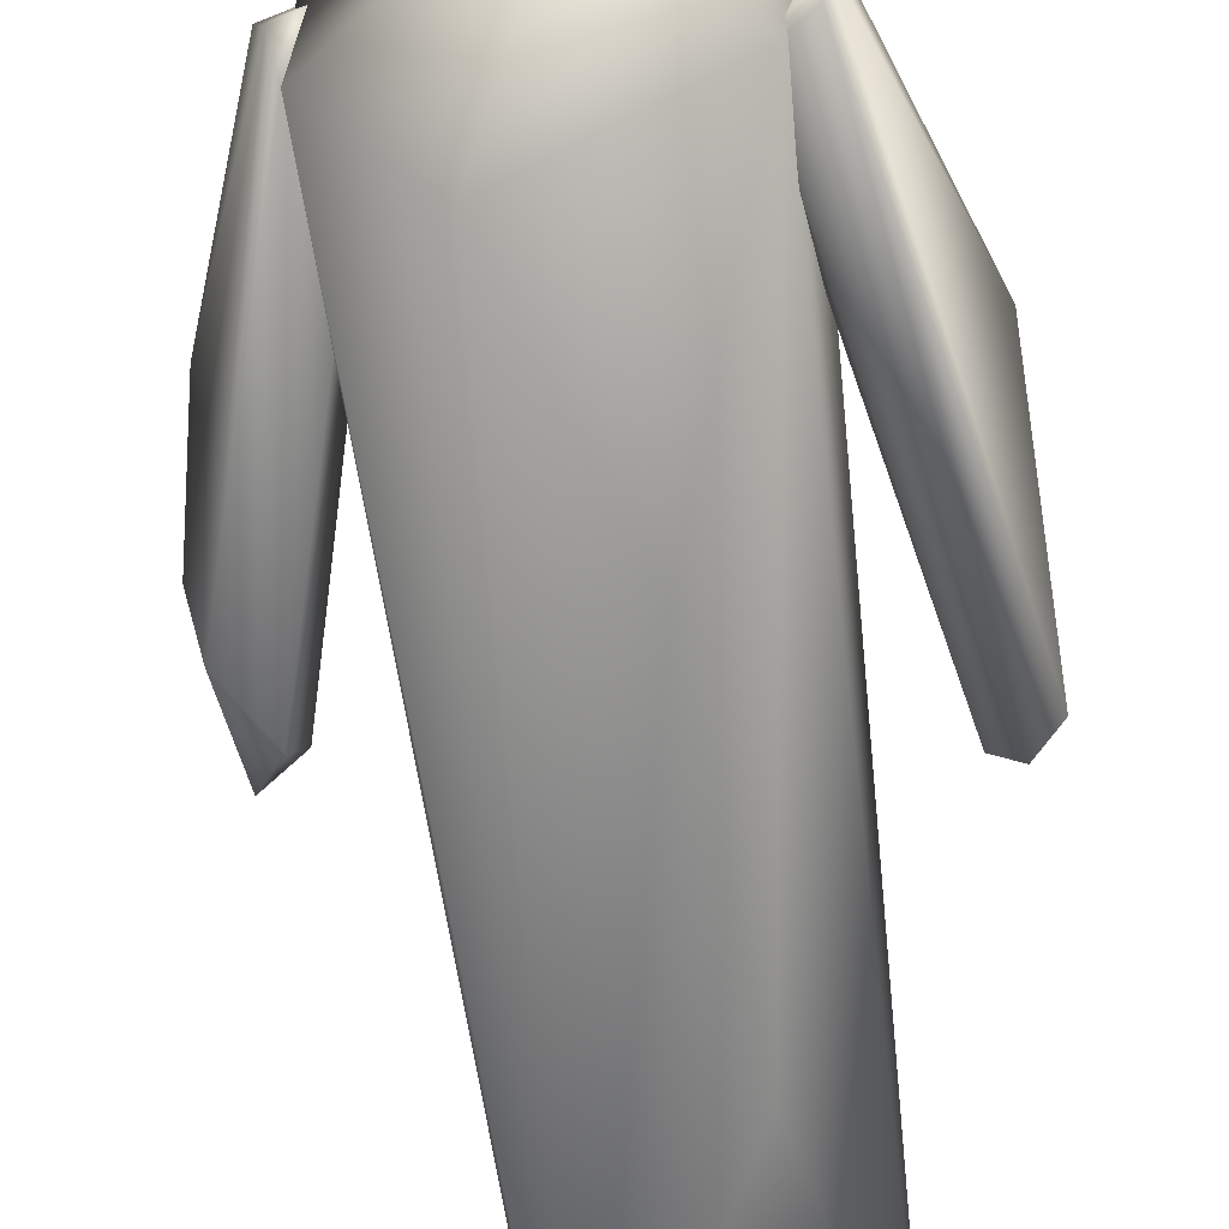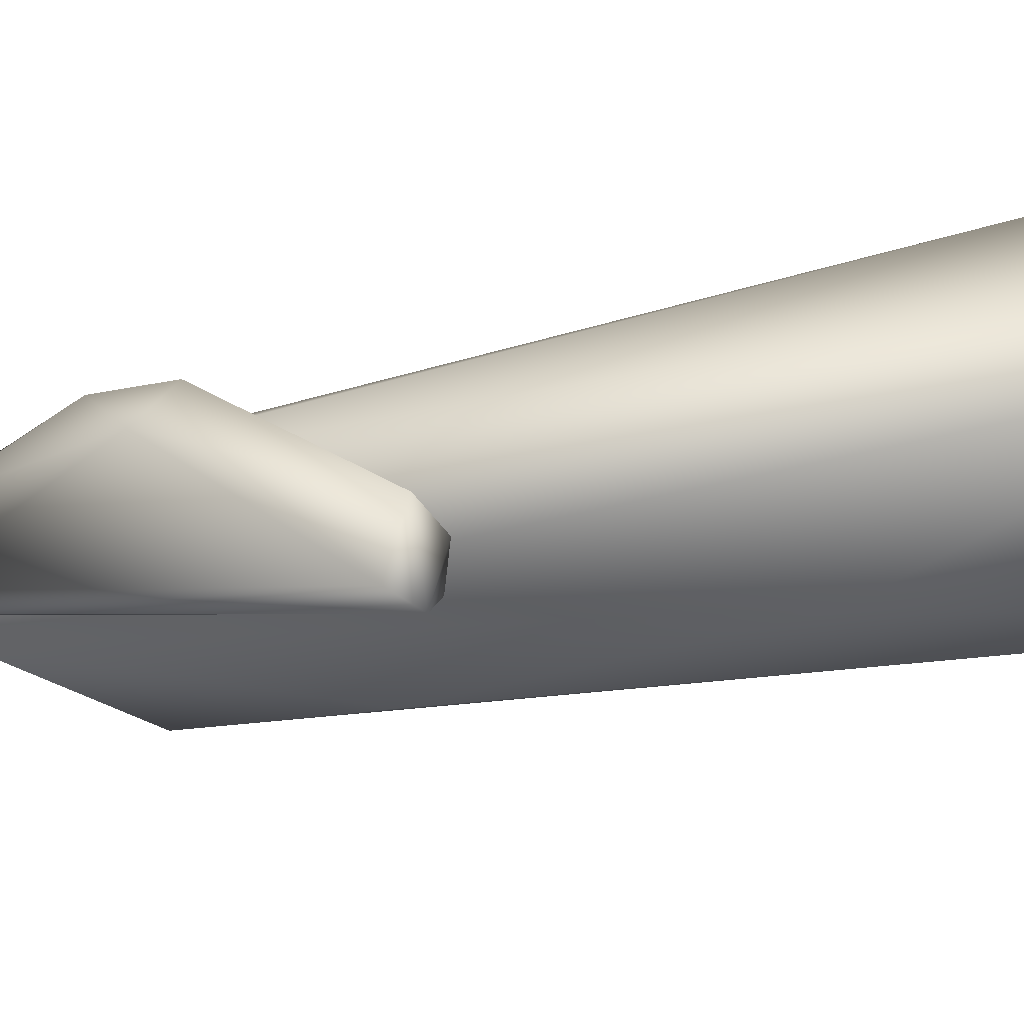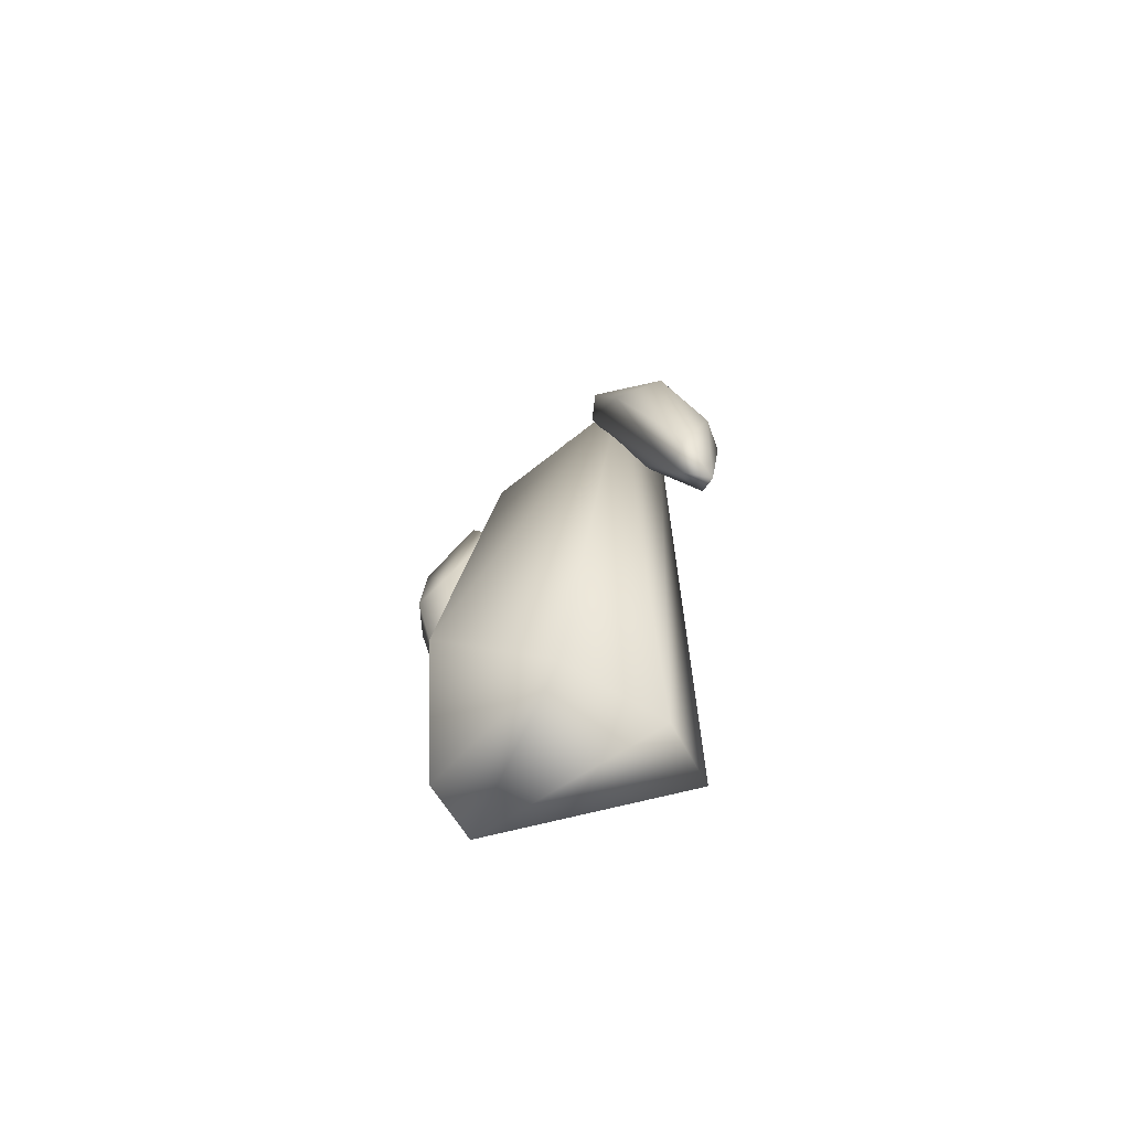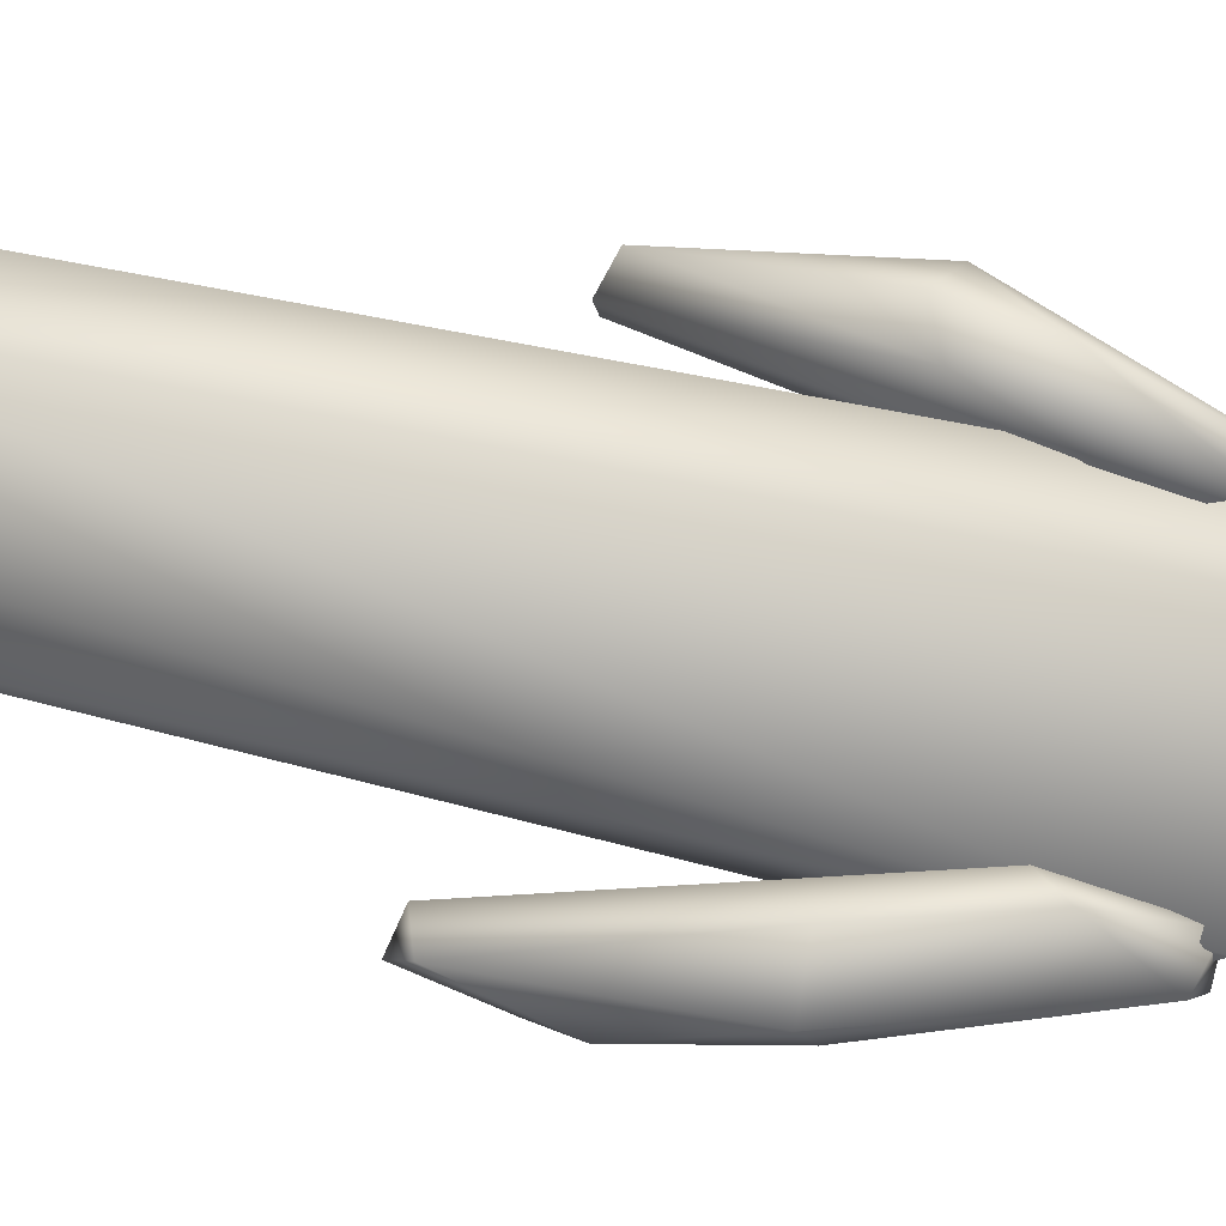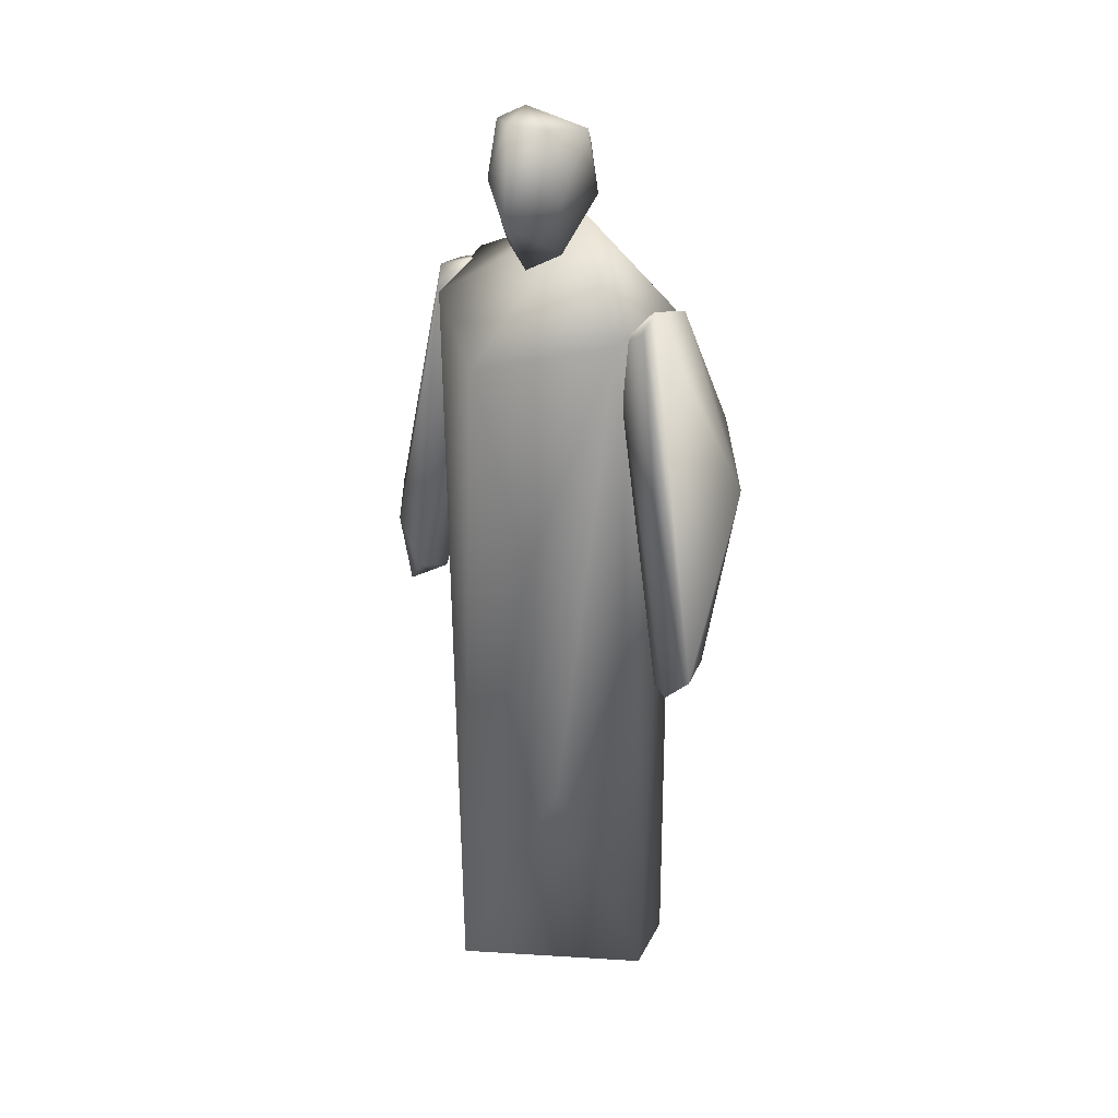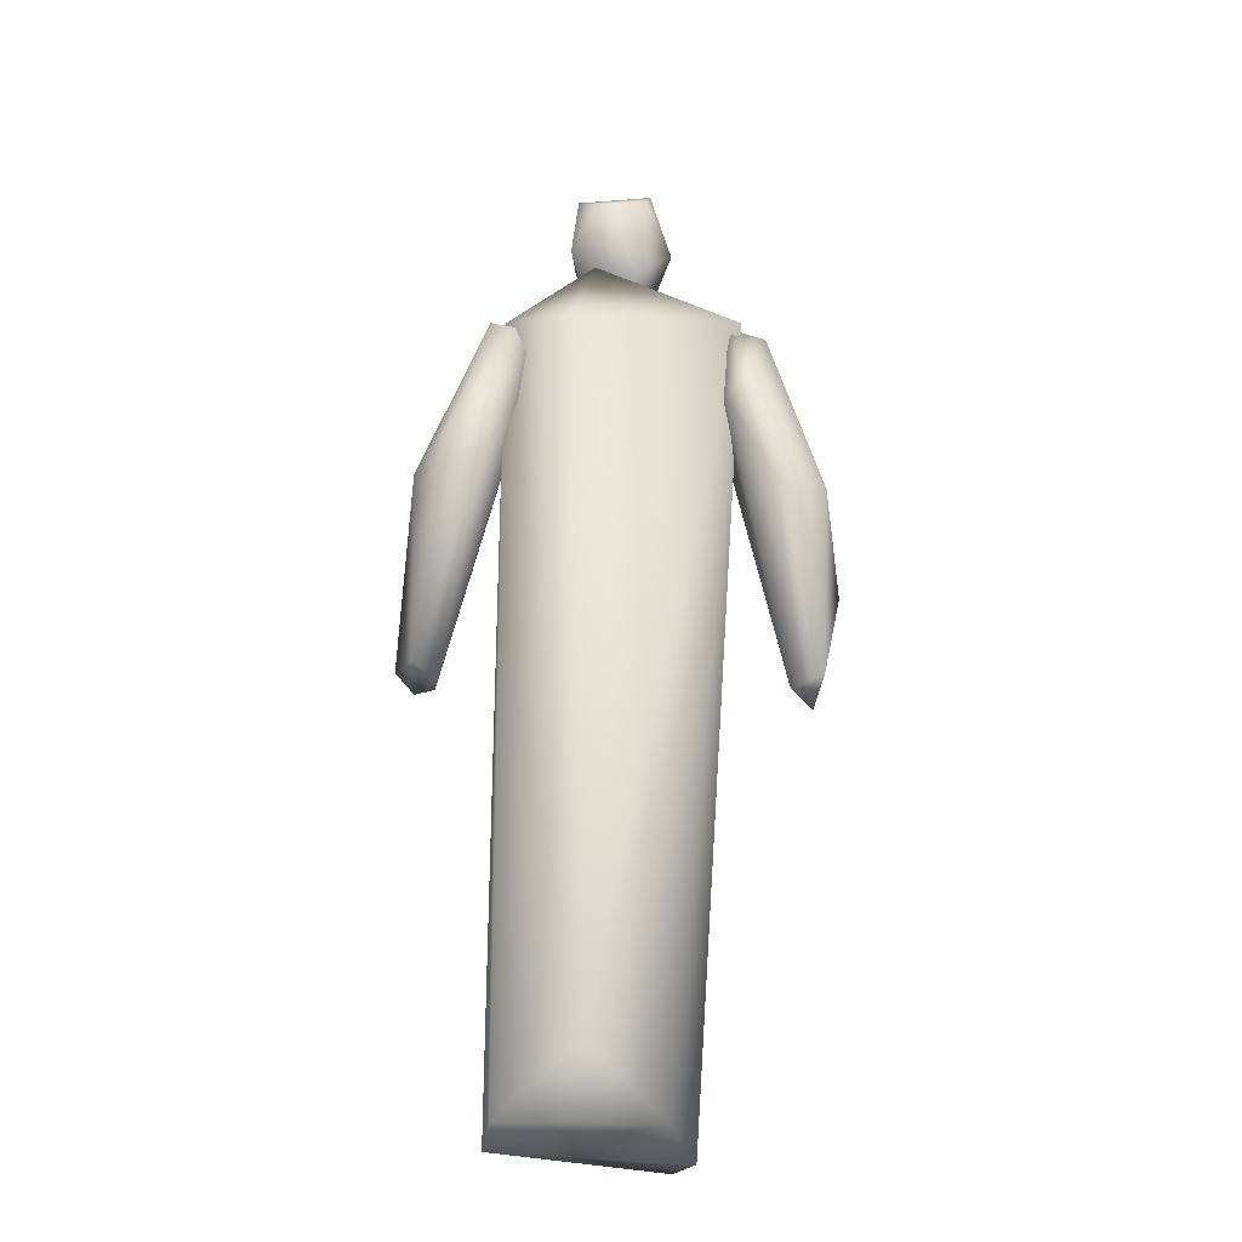
<metadata>
{"format":"obj","ext":"obj","renderer":"f3d","projection":"perspective","resolution":1024,"background":"white","views":[{"elev":-64.0,"azim":5.5,"up":"+Y"},{"elev":-18.2,"azim":114.6,"up":"+Y"},{"elev":-73.9,"azim":-140.5,"up":"+Z"},{"elev":79.8,"azim":-79.6,"up":"+Y"},{"elev":32.3,"azim":30.1,"up":"+Z"},{"elev":-24.9,"azim":172.1,"up":"+Z"}]}
</metadata>
<code>
v 8.197 -18.16 50.34
v 19.08 -3.494 -0.2975
v -13.32 -19.4 0.2423
v 8.197 -18.16 50.34
v -13.32 -19.4 0.2423
v 3.457 -21.19 100.3
v 3.457 -21.19 100.3
v -13.32 -19.4 0.2423
v -10.43 -16.38 135
v 3.457 -21.19 100.3
v -10.43 -16.38 135
v 16.36 -12.51 144.7
v -10.43 -16.38 135
v 2.667 0.6872 161.1
v 16.36 -12.51 144.7
v -24.31 -4.487 142.1
v 2.667 0.6872 161.1
v -10.43 -16.38 135
v -24.31 -4.487 142.1
v -10.43 -16.38 135
v -13.32 -19.4 0.2423
v 18.85 6.298 2.088
v 6.489 21.64 11.48
v -8.456 9.19 2.007
v 18.85 6.298 2.088
v -8.456 9.19 2.007
v 19.08 -3.494 -0.2975
v -15.38 -7.914 -0.4361
v 19.08 -3.494 -0.2975
v -8.456 9.19 2.007
v -15.38 -7.914 -0.4361
v -13.32 -19.4 0.2423
v 19.08 -3.494 -0.2975
v -8.456 9.19 2.007
v 6.489 21.64 11.48
v -22.98 7.809 146.8
v -15.38 -7.914 -0.4361
v -8.456 9.19 2.007
v -22.98 7.809 146.8
v -15.38 -7.914 -0.4361
v -22.98 7.809 146.8
v -24.31 -4.487 142.1
v -15.38 -7.914 -0.4361
v -24.31 -4.487 142.1
v -13.32 -19.4 0.2423
v -24.31 -4.487 142.1
v -22.98 7.809 146.8
v 2.667 0.6872 161.1
v 18.85 6.298 2.088
v 19.2 3.339 145.9
v 6.489 21.64 11.48
v 18.85 6.298 2.088
v 19.08 -3.494 -0.2975
v 19.2 3.339 145.9
v 19.2 3.339 145.9
v 19.08 -3.494 -0.2975
v 16.36 -12.51 144.7
v 19.2 3.339 145.9
v 16.36 -12.51 144.7
v 2.667 0.6872 161.1
v 8.197 -18.16 50.34
v 16.36 -12.51 144.7
v 19.08 -3.494 -0.2975
v 8.197 -18.16 50.34
v 3.457 -21.19 100.3
v 16.36 -12.51 144.7
v 8.209 8.937 145.3
v 19.2 3.339 145.9
v 2.667 0.6872 161.1
v 8.209 8.937 145.3
v 6.489 21.64 11.48
v 19.2 3.339 145.9
v 8.209 8.937 145.3
v -22.98 7.809 146.8
v 6.489 21.64 11.48
v 8.209 8.937 145.3
v 2.667 0.6872 161.1
v -22.98 7.809 146.8
v -9.578 -7.547 178.3
v -3.586 -14.07 180.2
v -6.106 -16.32 171.3
v -9.578 -7.547 178.3
v -6.106 -16.32 171.3
v -12.24 -3.662 167.6
v -9.578 -7.547 178.3
v -12.24 -3.662 167.6
v -7.879 -1.06 178.8
v -5.97 3.609 173.9
v -7.879 -1.06 178.8
v -12.24 -3.662 167.6
v -5.97 3.609 173.9
v -12.24 -3.662 167.6
v -5.711 0.05736 161.1
v -8.084 -6.984 156.3
v -5.711 0.05736 161.1
v -12.24 -3.662 167.6
v -8.084 -6.984 156.3
v -12.24 -3.662 167.6
v -6.106 -16.32 171.3
v -8.084 -6.984 156.3
v -6.106 -16.32 171.3
v -1.088 -19.4 165
v -8.084 -6.984 156.3
v -1.088 -19.4 165
v -2.693 -10.15 153.4
v 2.885 -7.617 156.5
v -2.693 -10.15 153.4
v -1.088 -19.4 165
v 2.885 -7.617 156.5
v -1.088 -19.4 165
v 4.933 -11.39 167.6
v 2.885 -7.617 156.5
v 4.933 -11.39 167.6
v 6.823 -2.163 166.4
v 5.382 -3.314 177.9
v 6.823 -2.163 166.4
v 4.933 -11.39 167.6
v 5.382 -3.314 177.9
v 2.307 3.199 173.3
v 6.823 -2.163 166.4
v 2.594 -12.2 179.9
v 4.933 -11.39 167.6
v -1.088 -19.4 165
v 5.382 -3.314 177.9
v 4.933 -11.39 167.6
v 2.594 -12.2 179.9
v -6.106 -16.32 171.3
v -3.586 -14.07 180.2
v -1.088 -19.4 165
v 2.594 -12.2 179.9
v -1.088 -19.4 165
v -3.586 -14.07 180.2
v -9.578 -7.547 178.3
v -7.879 -1.06 178.8
v -3.586 -14.07 180.2
v 2.594 -12.2 179.9
v -3.586 -14.07 180.2
v -7.879 -1.06 178.8
v 5.382 -3.314 177.9
v 2.594 -12.2 179.9
v -7.879 -1.06 178.8
v 5.382 -3.314 177.9
v -7.879 -1.06 178.8
v 2.307 3.199 173.3
v -5.97 3.609 173.9
v 2.307 3.199 173.3
v -7.879 -1.06 178.8
v -8.084 -6.984 156.3
v -2.693 -10.15 153.4
v -5.711 0.05736 161.1
v 2.885 -7.617 156.5
v -5.711 0.05736 161.1
v -2.693 -10.15 153.4
v 2.885 -7.617 156.5
v 6.823 -2.163 166.4
v -5.711 0.05736 161.1
v 6.823 -2.163 166.4
v 2.307 3.199 173.3
v -5.711 0.05736 161.1
v -5.97 3.609 173.9
v -5.711 0.05736 161.1
v 2.307 3.199 173.3
v 19.85 -9.752 146.9
v 14.27 -8.969 142.4
v 20.5 -7.068 149.9
v 21.74 2.035 146.6
v 20.5 -7.068 149.9
v 17.66 6.811 143
v 28.25 -18.18 83.05
v 14.27 -8.969 142.4
v 31.76 -20.89 83.06
v 19.85 -9.752 146.9
v 31.76 -20.89 83.06
v 14.27 -8.969 142.4
v 19.85 -9.752 146.9
v 35.35 -18.75 86.12
v 31.76 -20.89 83.06
v 19.85 -9.752 146.9
v 20.5 -7.068 149.9
v 35.35 -18.75 86.12
v 27.34 8.643 124.2
v 21.74 2.035 146.6
v 17.66 6.811 143
v 27.34 8.643 124.2
v 17.66 6.811 143
v 22.92 7.829 114.4
v 27.34 8.643 124.2
v 22.92 7.829 114.4
v 29.46 7.746 111.7
v 27.34 8.643 124.2
v 29.46 7.746 111.7
v 34.24 1.466 115
v 32.98 -9.044 84.28
v 34.24 1.466 115
v 29.46 7.746 111.7
v 32.98 -9.044 84.28
v 29.46 7.746 111.7
v 22.92 7.829 114.4
v 32.98 -9.044 84.28
v 22.92 7.829 114.4
v 28.28 -12.35 82.35
v 22.92 7.829 114.4
v 17.66 6.811 143
v 13.85 5.114 135.4
v 28.25 -18.18 83.05
v 31.76 -20.89 83.06
v 28.28 -12.35 82.35
v 32.98 -9.044 84.28
v 28.28 -12.35 82.35
v 31.76 -20.89 83.06
v 32.98 -9.044 84.28
v 31.76 -20.89 83.06
v 35.35 -18.75 86.12
v 32.98 -9.044 84.28
v 35.35 -18.75 86.12
v 34.24 1.466 115
v 35.35 -18.75 86.12
v 20.5 -7.068 149.9
v 34.24 1.466 115
v 21.74 2.035 146.6
v 34.24 1.466 115
v 20.5 -7.068 149.9
v 27.34 8.643 124.2
v 34.24 1.466 115
v 21.74 2.035 146.6
v 17.66 6.811 143
v 20.5 -7.068 149.9
v 14.27 -8.969 142.4
v 17.66 6.811 143
v 14.27 -8.969 142.4
v 13.85 5.114 135.4
v 28.25 -18.18 83.05
v 13.85 5.114 135.4
v 14.27 -8.969 142.4
v 28.25 -18.18 83.05
v 28.28 -12.35 82.35
v 13.85 5.114 135.4
v 22.92 7.829 114.4
v 13.85 5.114 135.4
v 28.28 -12.35 82.35
v -20.63 7.033 145.9
v -25.17 -2.31 146.6
v -27.31 7.798 143.7
v -35.83 7.245 79.03
v -35.41 -0.9884 75.72
v -30.56 4.312 77.37
v -24.31 -4.487 142.1
v -19.59 -1.797 132.6
v -32.01 -2.871 80.71
v -38.22 -0.3186 88.45
v -24.31 -4.487 142.1
v -32.01 -2.871 80.71
v -38.22 -0.3186 88.45
v -32.01 -2.871 80.71
v -35.41 -0.9884 75.72
v -35.83 7.245 79.03
v -36.25 12.33 111.5
v -39.67 3.908 94.7
v -35.83 7.245 79.03
v -27.43 15.19 111.3
v -36.25 12.33 111.5
v -27.43 15.19 111.3
v -22.16 14.8 132.4
v -36.25 12.33 111.5
v -27.31 7.798 143.7
v -36.25 12.33 111.5
v -22.16 14.8 132.4
v -20.63 7.033 145.9
v -27.31 7.798 143.7
v -22.16 14.8 132.4
v -20.63 7.033 145.9
v -22.16 14.8 132.4
v -18.98 11.91 128.4
v -27.43 15.19 111.3
v -18.98 11.91 128.4
v -22.16 14.8 132.4
v -27.43 15.19 111.3
v -30.56 4.312 77.37
v -18.98 11.91 128.4
v -35.83 7.245 79.03
v -30.56 4.312 77.37
v -27.43 15.19 111.3
v -24.31 -4.487 142.1
v -25.17 -2.31 146.6
v -20.63 7.033 145.9
v -24.31 -4.487 142.1
v -20.63 7.033 145.9
v -19.59 -1.797 132.6
v -20.63 7.033 145.9
v -18.98 11.91 128.4
v -19.59 -1.797 132.6
v -18.98 11.91 128.4
v -30.56 4.312 77.37
v -19.59 -1.797 132.6
v -32.01 -2.871 80.71
v -19.59 -1.797 132.6
v -30.56 4.312 77.37
v -32.01 -2.871 80.71
v -30.56 4.312 77.37
v -35.41 -0.9884 75.72
v -38.22 -0.3186 88.45
v -25.17 -2.31 146.6
v -24.31 -4.487 142.1
v -38.22 -0.3186 88.45
v -39.67 3.908 94.7
v -25.17 -2.31 146.6
v -36.67 7.632 113.8
v -25.17 -2.31 146.6
v -39.67 3.908 94.7
v -36.67 7.632 113.8
v -27.31 7.798 143.7
v -25.17 -2.31 146.6
v -36.67 7.632 113.8
v -36.25 12.33 111.5
v -27.31 7.798 143.7
v -36.67 7.632 113.8
v -39.67 3.908 94.7
v -36.25 12.33 111.5
v -38.22 -0.3186 88.45
v -35.41 -0.9884 75.72
v -39.67 3.908 94.7
v -35.83 7.245 79.03
v -39.67 3.908 94.7
v -35.41 -0.9884 75.72
g mtl_nt_2020_manne_male01_pants1
f 3 2 1
f 6 5 4
f 9 8 7
f 12 11 10
f 15 14 13
f 18 17 16
f 21 20 19
f 24 23 22
f 27 26 25
f 30 29 28
f 33 32 31
f 36 35 34
f 39 38 37
f 42 41 40
f 45 44 43
f 48 47 46
f 51 50 49
f 54 53 52
f 57 56 55
f 60 59 58
f 63 62 61
f 66 65 64
f 69 68 67
f 72 71 70
f 75 74 73
f 78 77 76
f 81 80 79
f 84 83 82
f 87 86 85
f 90 89 88
f 93 92 91
f 96 95 94
f 99 98 97
f 102 101 100
f 105 104 103
f 108 107 106
f 111 110 109
f 114 113 112
f 117 116 115
f 120 119 118
f 123 122 121
f 126 125 124
f 129 128 127
f 132 131 130
f 135 134 133
f 138 137 136
f 141 140 139
f 144 143 142
f 147 146 145
f 150 149 148
f 153 152 151
f 156 155 154
f 159 158 157
f 162 161 160
f 165 164 163
f 168 167 166
f 171 170 169
f 174 173 172
f 177 176 175
f 180 179 178
f 183 182 181
f 186 185 184
f 189 188 187
f 192 191 190
f 195 194 193
f 198 197 196
f 201 200 199
f 204 203 202
f 207 206 205
f 210 209 208
f 213 212 211
f 216 215 214
f 219 218 217
f 222 221 220
f 225 224 223
f 228 227 226
f 231 230 229
f 234 233 232
f 237 236 235
f 240 239 238
f 243 242 241
f 246 245 244
f 249 248 247
f 252 251 250
f 255 254 253
f 258 257 256
f 261 260 259
f 264 263 262
f 267 266 265
f 270 269 268
f 273 272 271
f 276 275 274
f 279 278 277
f 282 281 280
f 285 284 283
f 288 287 286
f 291 290 289
f 294 293 292
f 297 296 295
f 300 299 298
f 303 302 301
f 306 305 304
f 309 308 307
f 312 311 310
f 315 314 313
f 318 317 316
f 321 320 319
f 324 323 322

</code>
